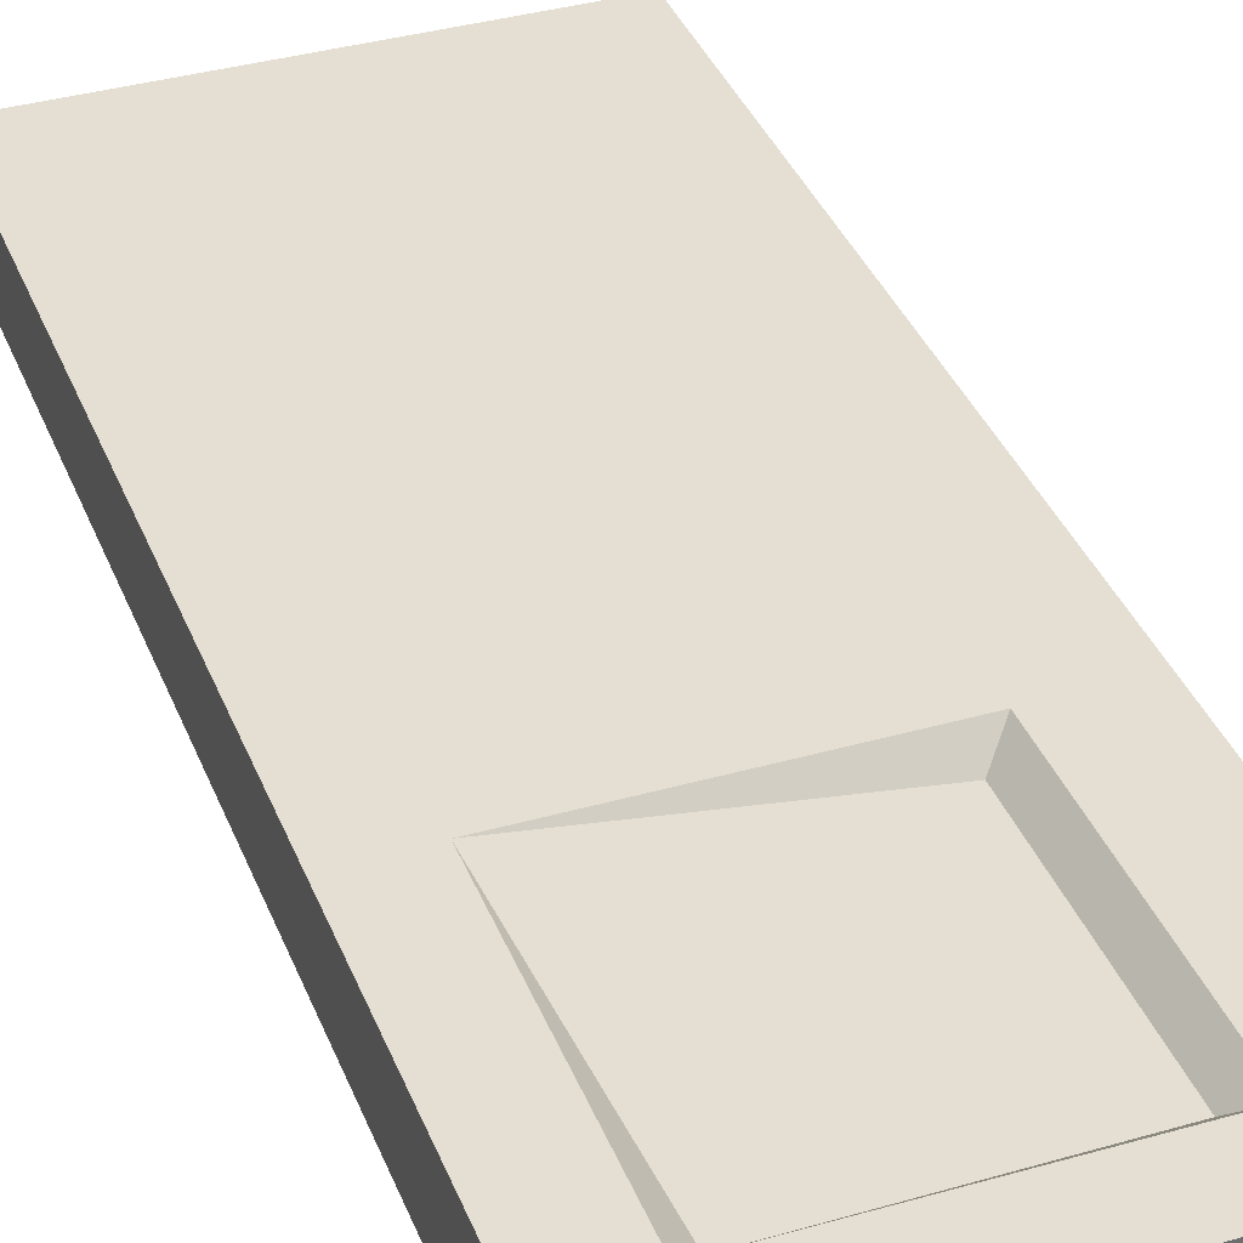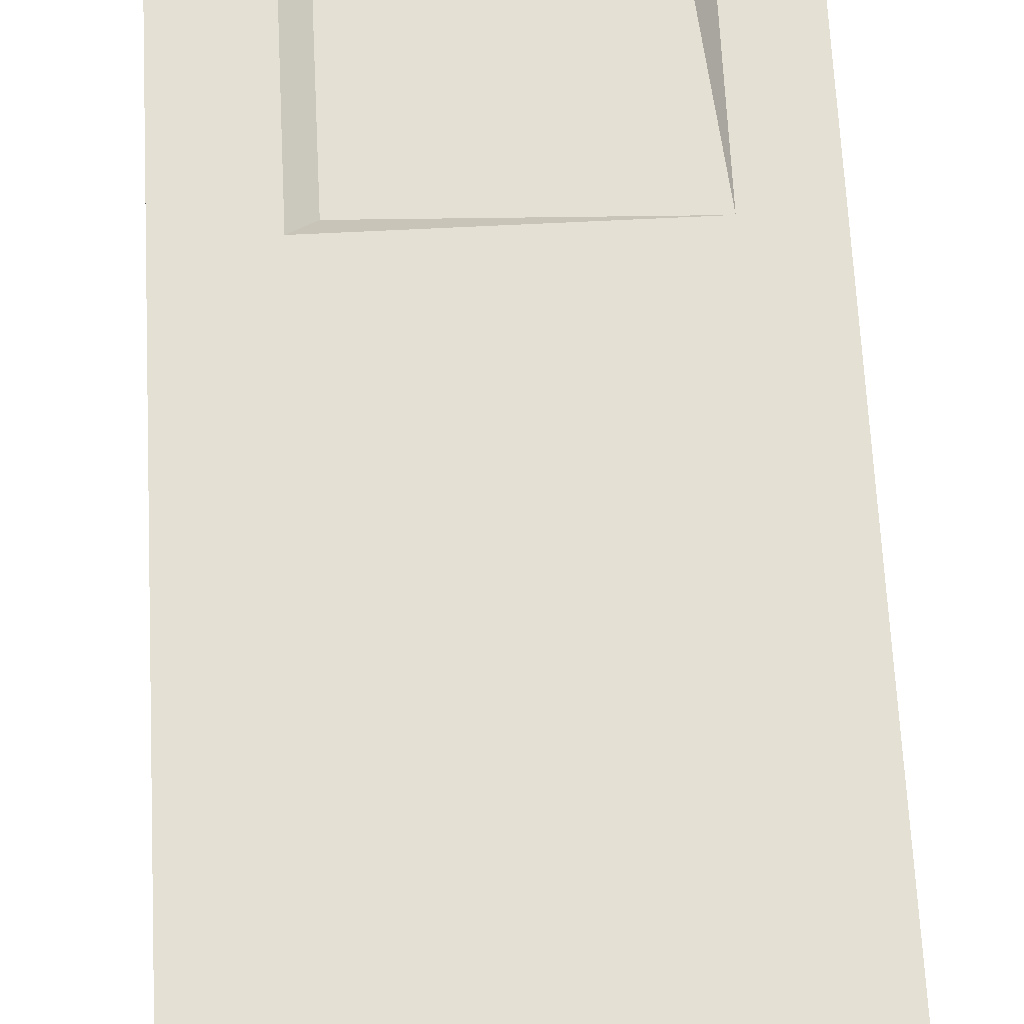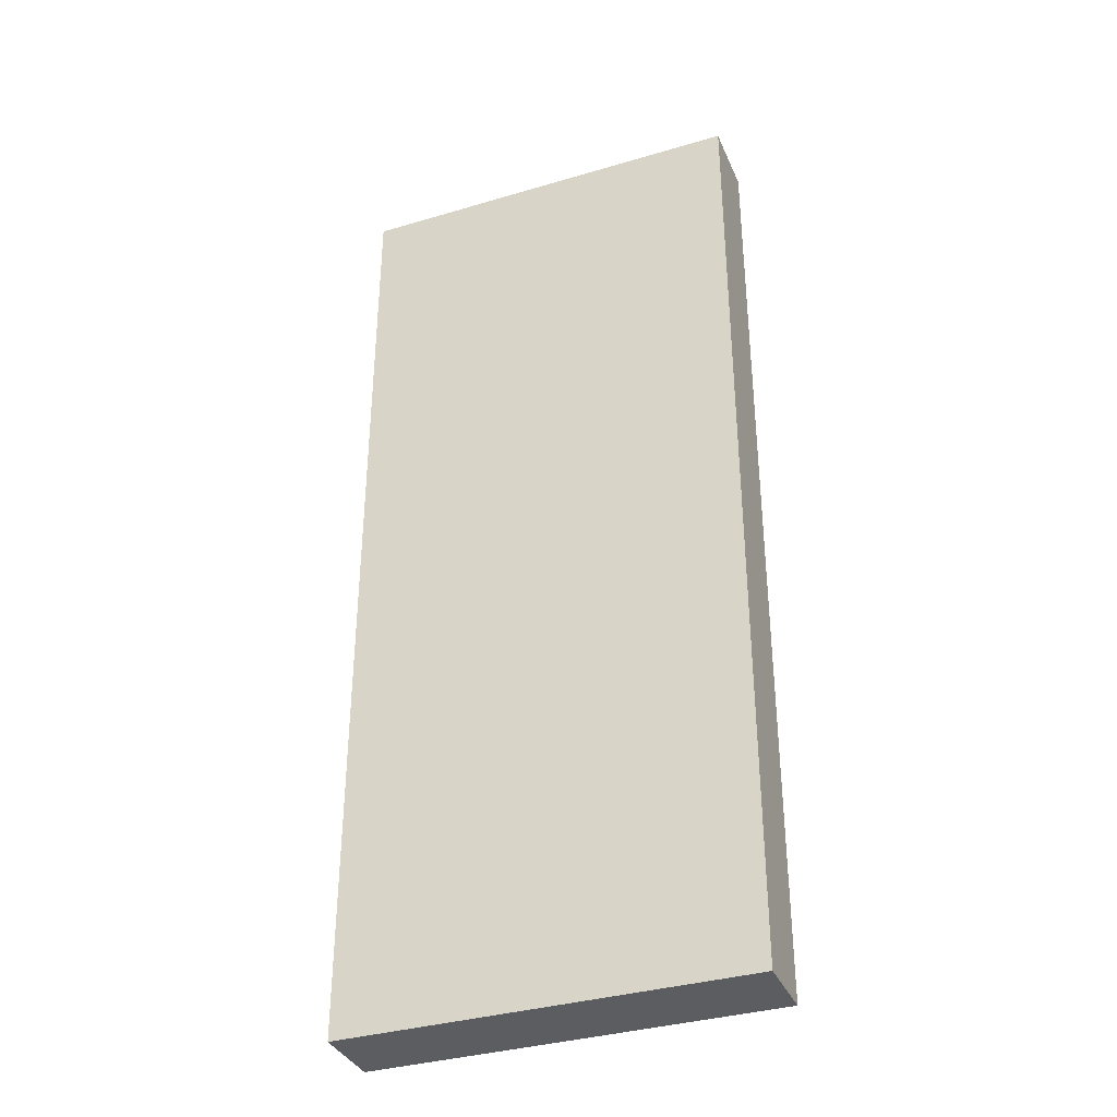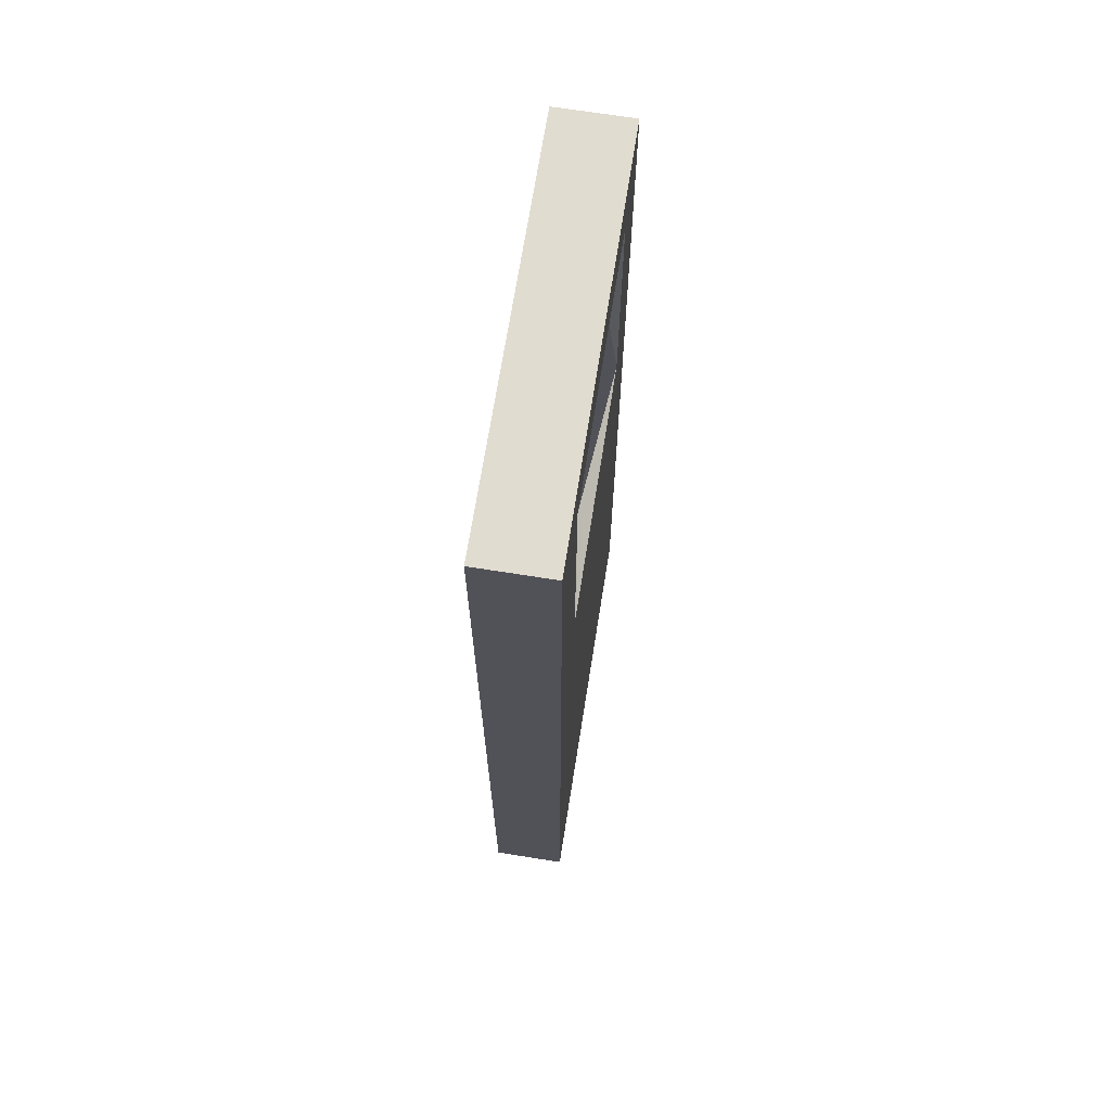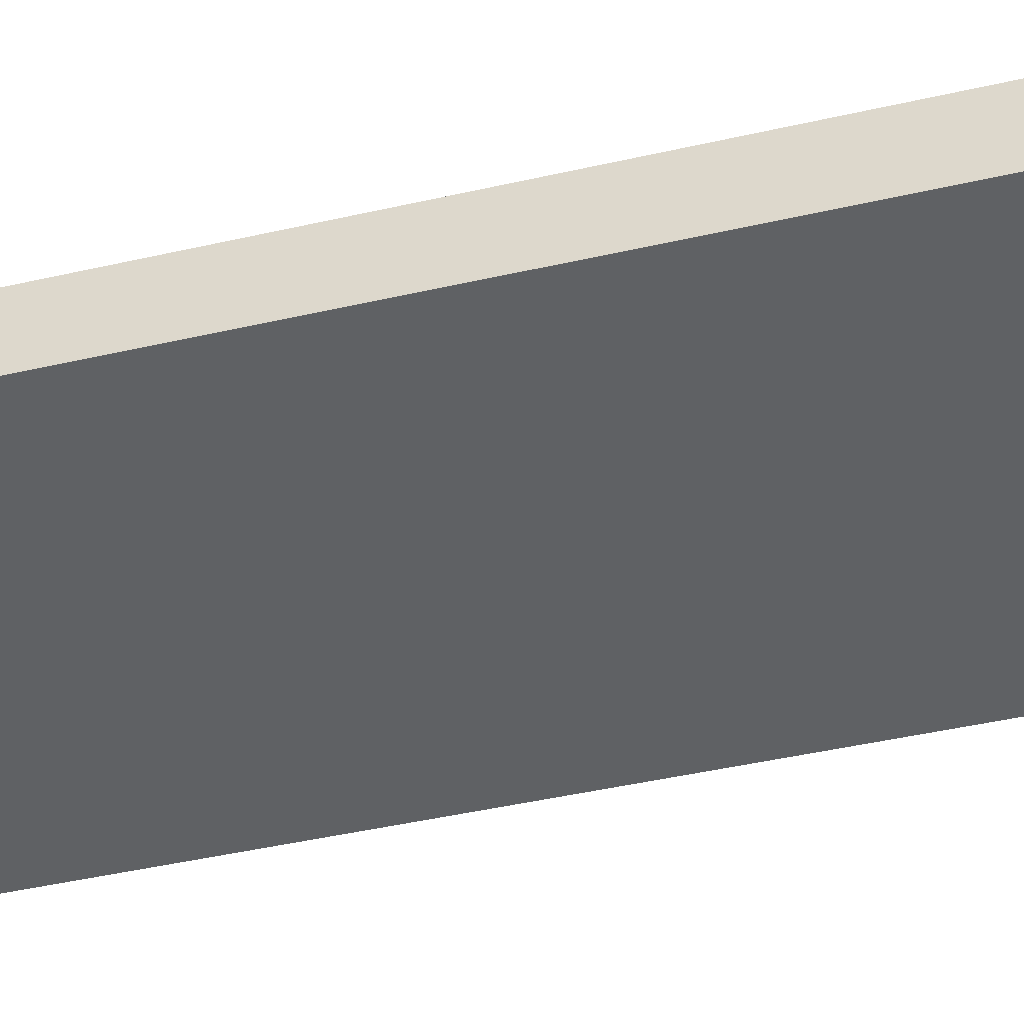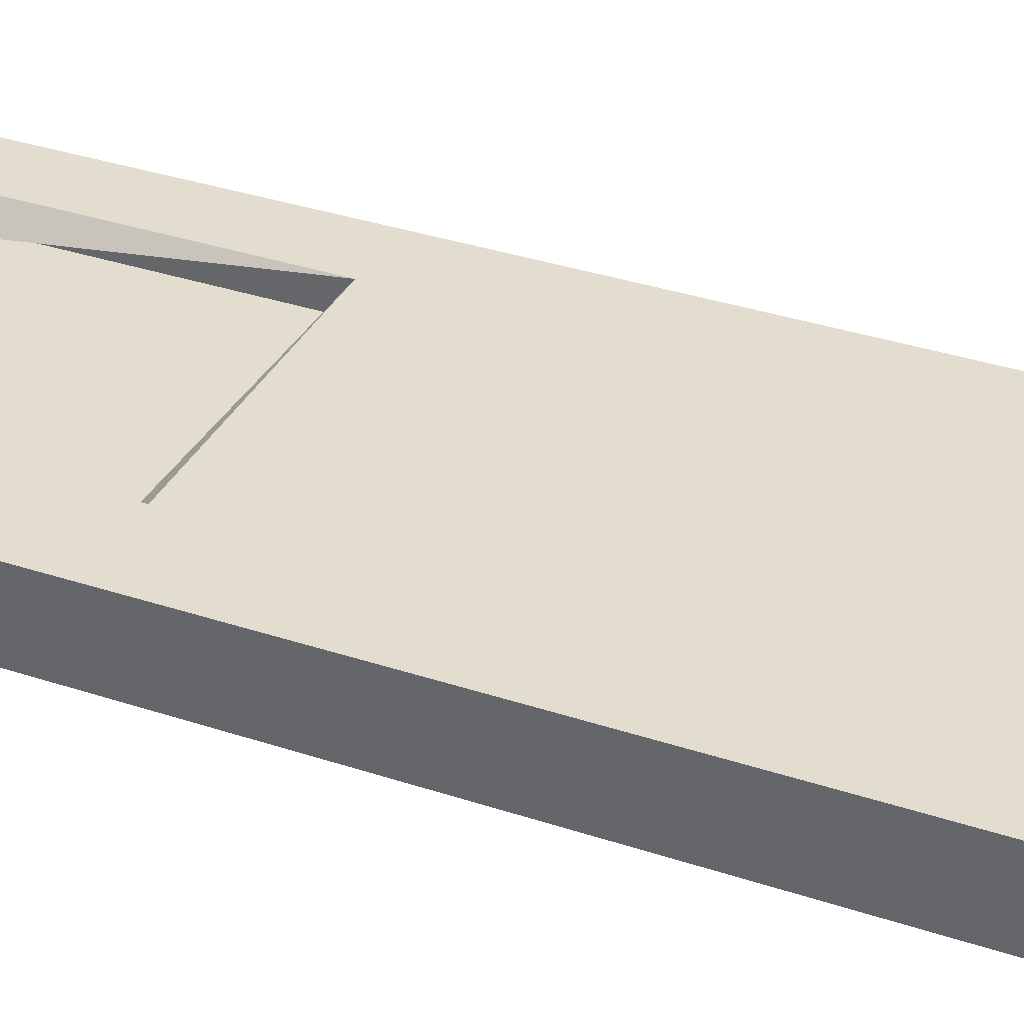
<metadata>
{"format":"obj","ext":"obj","renderer":"f3d","projection":"perspective","resolution":1024,"background":"white","views":[{"elev":37.2,"azim":159.9,"up":"+Z"},{"elev":65.6,"azim":-2.9,"up":"+Z"},{"elev":-35.8,"azim":-158.7,"up":"+Y"},{"elev":69.4,"azim":-81.0,"up":"+Y"},{"elev":-45.7,"azim":104.7,"up":"+Z"},{"elev":35.0,"azim":-66.1,"up":"+Z"}]}
</metadata>
<code>
v 0.6091 0.05679 0.3536
v 0.6091 0.2126 0.3536
v 0.7601 0.2126 0.3536
v 0.5955 0.04317 0.3672
v 0.7738 0.2262 0.3672
v 0.5955 0.2262 0.3672
v 0.7738 0.04317 0.3672
v 0.541 0.2686 0.3672
v 0.541 -0.4077 0.3672
v 0.8182 0.2686 0.3672
v 0.8182 -0.4077 0.3672
v 0.541 0.2686 0.3164
v 0.8182 -0.4077 0.3164
v 0.8182 0.2686 0.3164
v 0.541 -0.4077 0.3164
f 2 4 1
f 1 4 2
f 4 2 6
f 6 2 4
f 7 1 4
f 4 1 7
f 2 5 6
f 6 5 2
f 3 7 5
f 5 7 3
f 8 4 6
f 6 4 8
f 9 7 4
f 4 7 9
f 5 10 6
f 6 10 5
f 7 10 5
f 5 10 7
f 4 8 9
f 9 8 4
f 8 6 10
f 10 6 8
f 11 7 9
f 9 7 11
f 7 11 10
f 10 11 7
f 12 9 8
f 8 9 12
f 10 12 8
f 8 12 10
f 9 13 11
f 11 13 9
f 11 14 10
f 10 14 11
f 9 12 15
f 15 12 9
f 12 10 14
f 14 10 12
f 13 9 15
f 15 9 13
f 14 11 13
f 13 11 14
f 12 13 15
f 15 13 12
f 13 12 14
f 14 12 13

</code>
